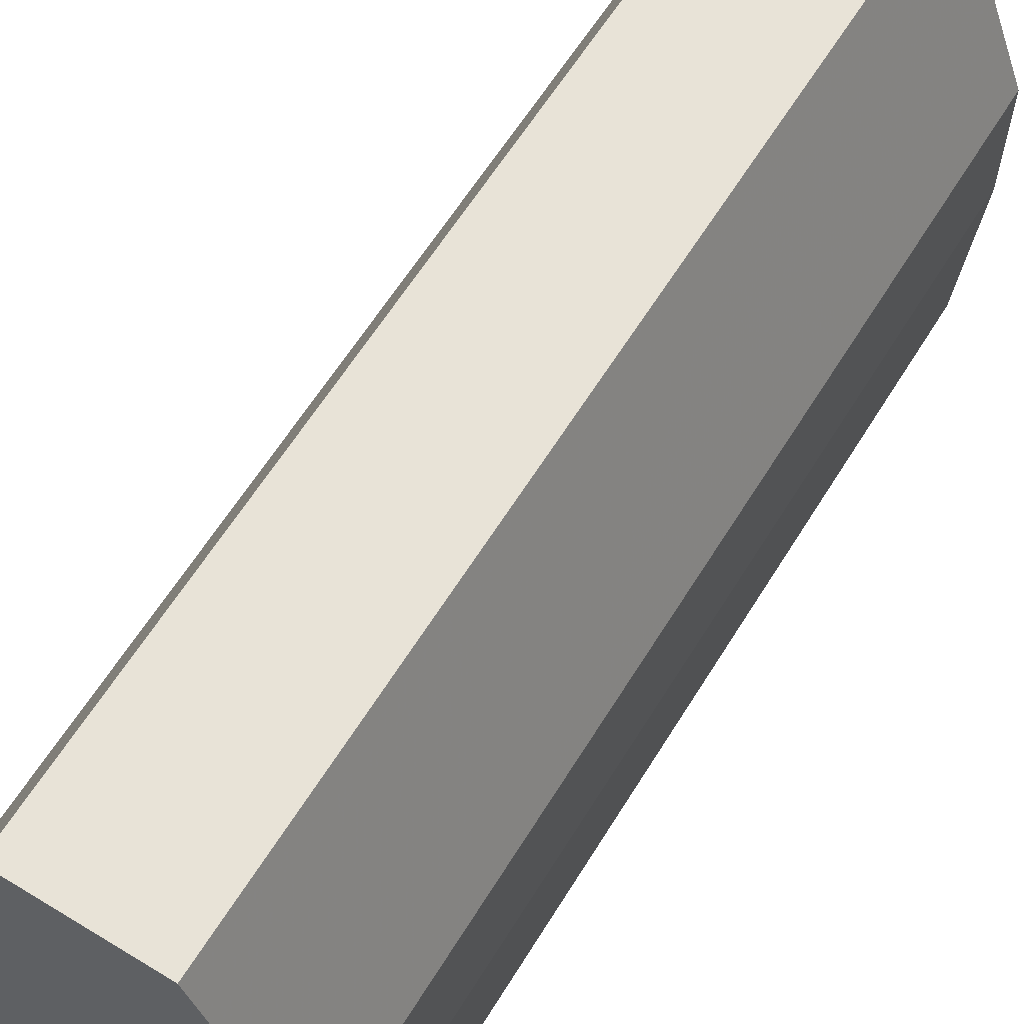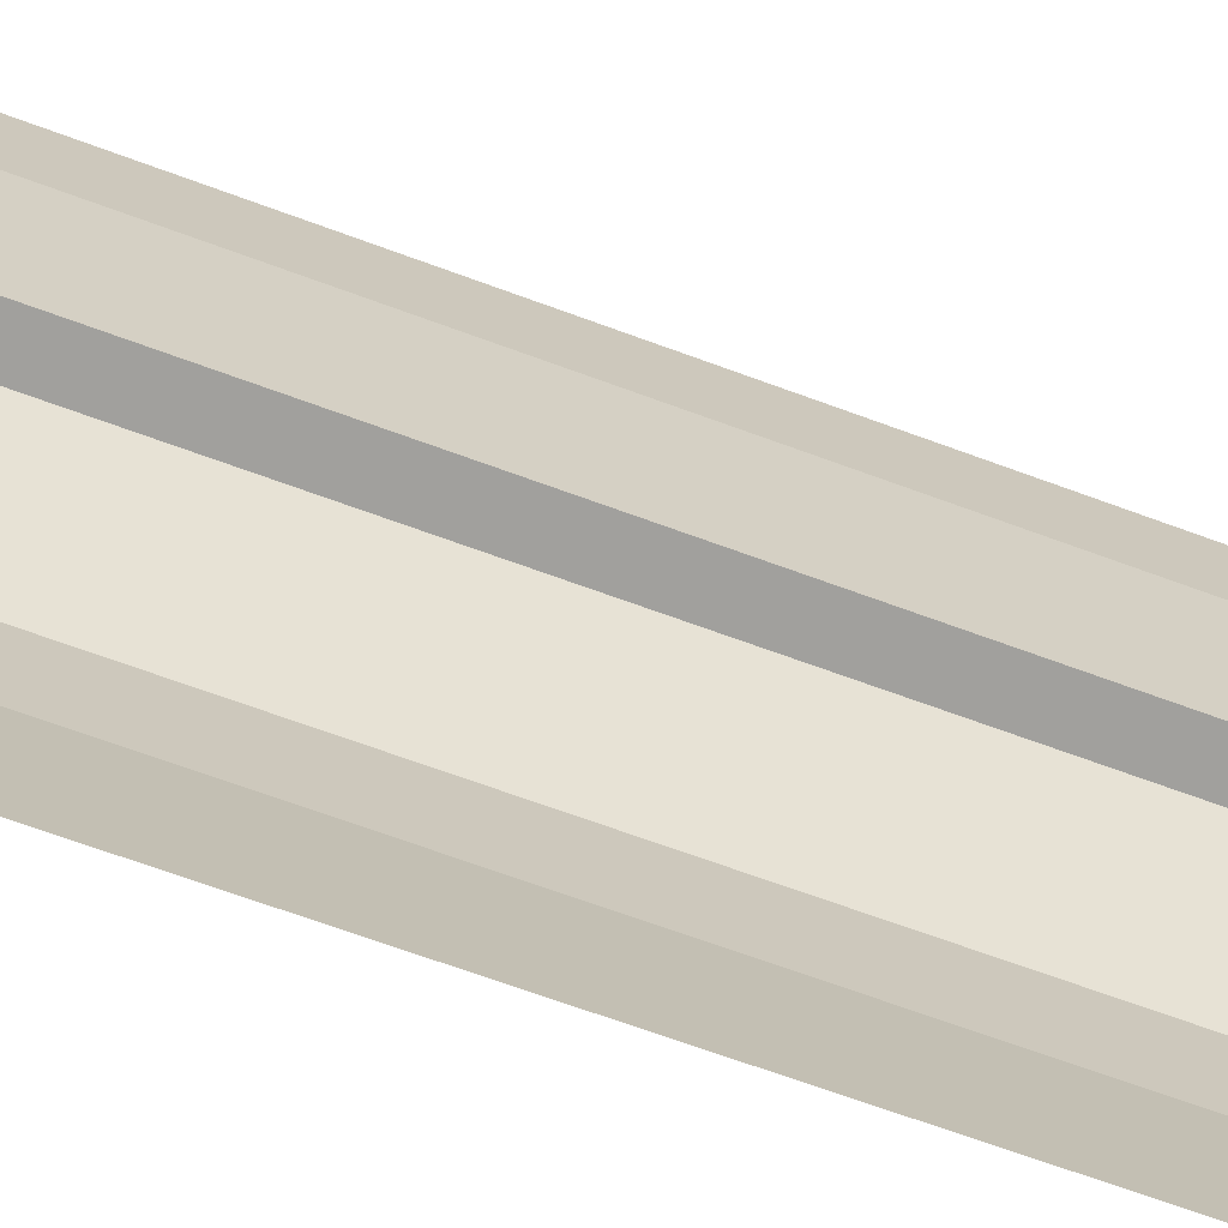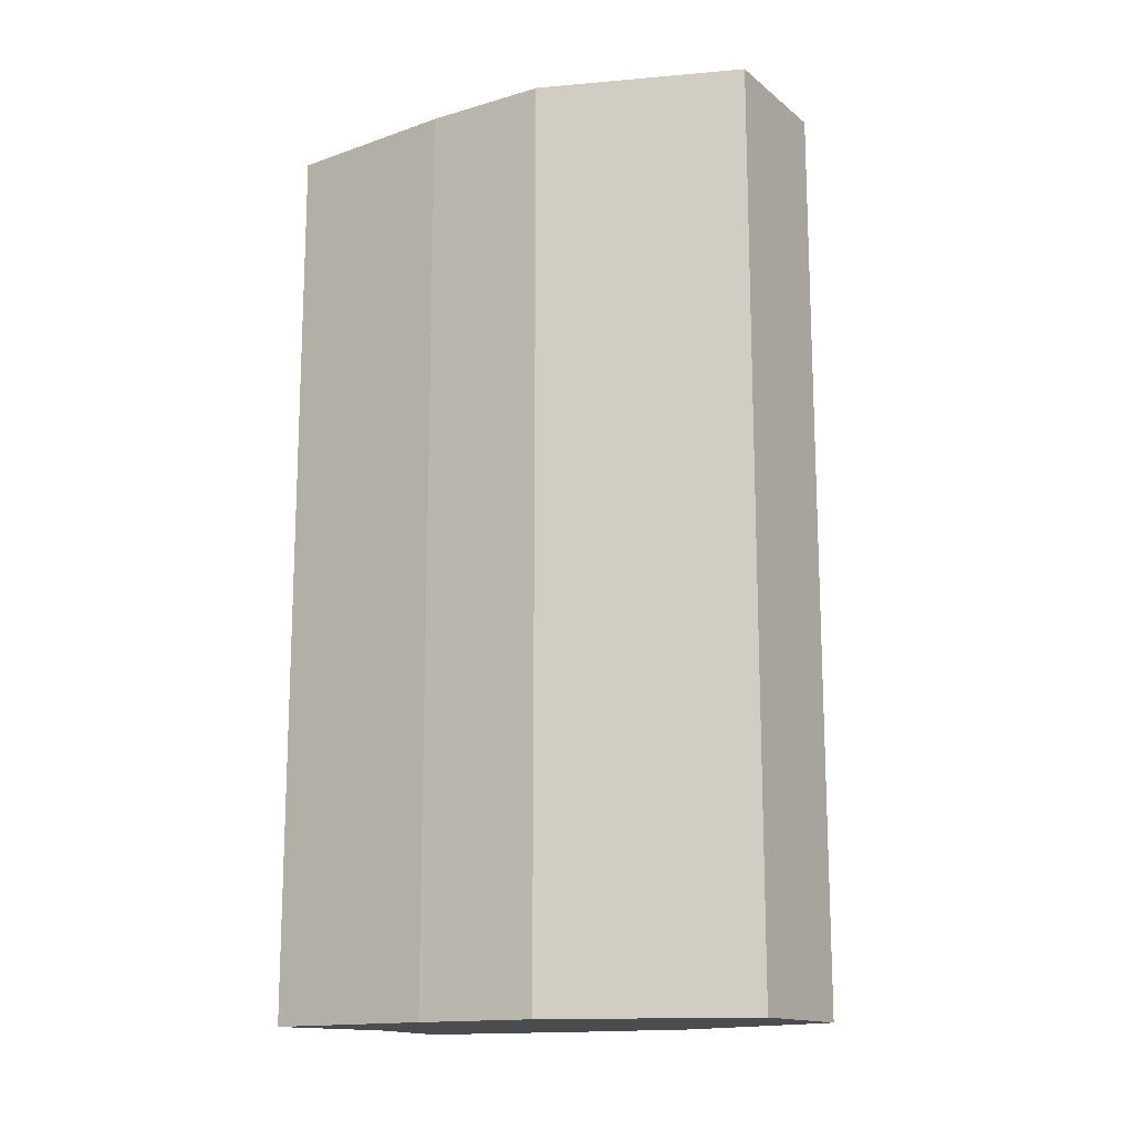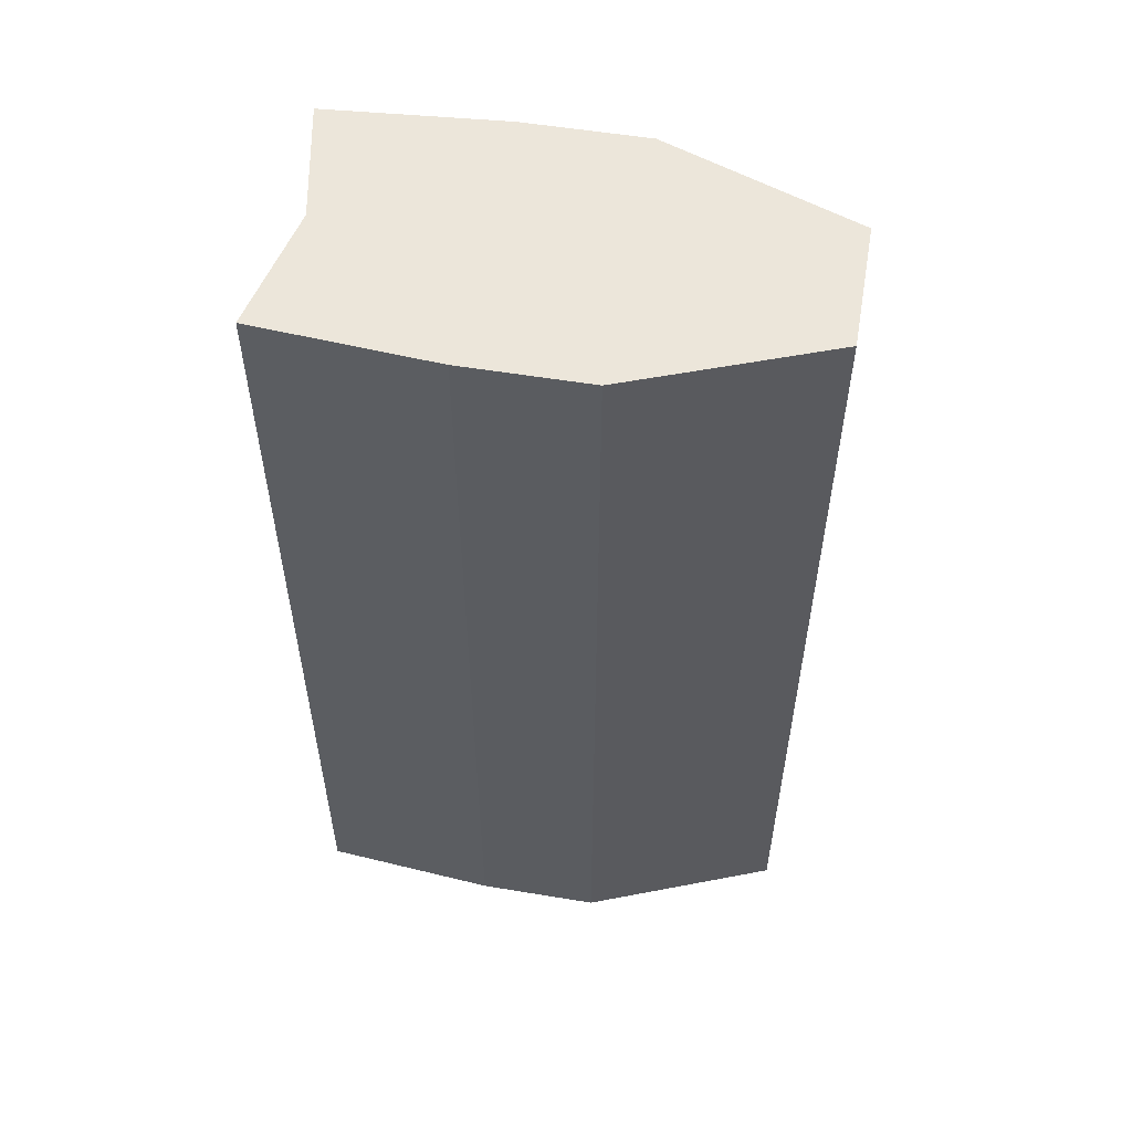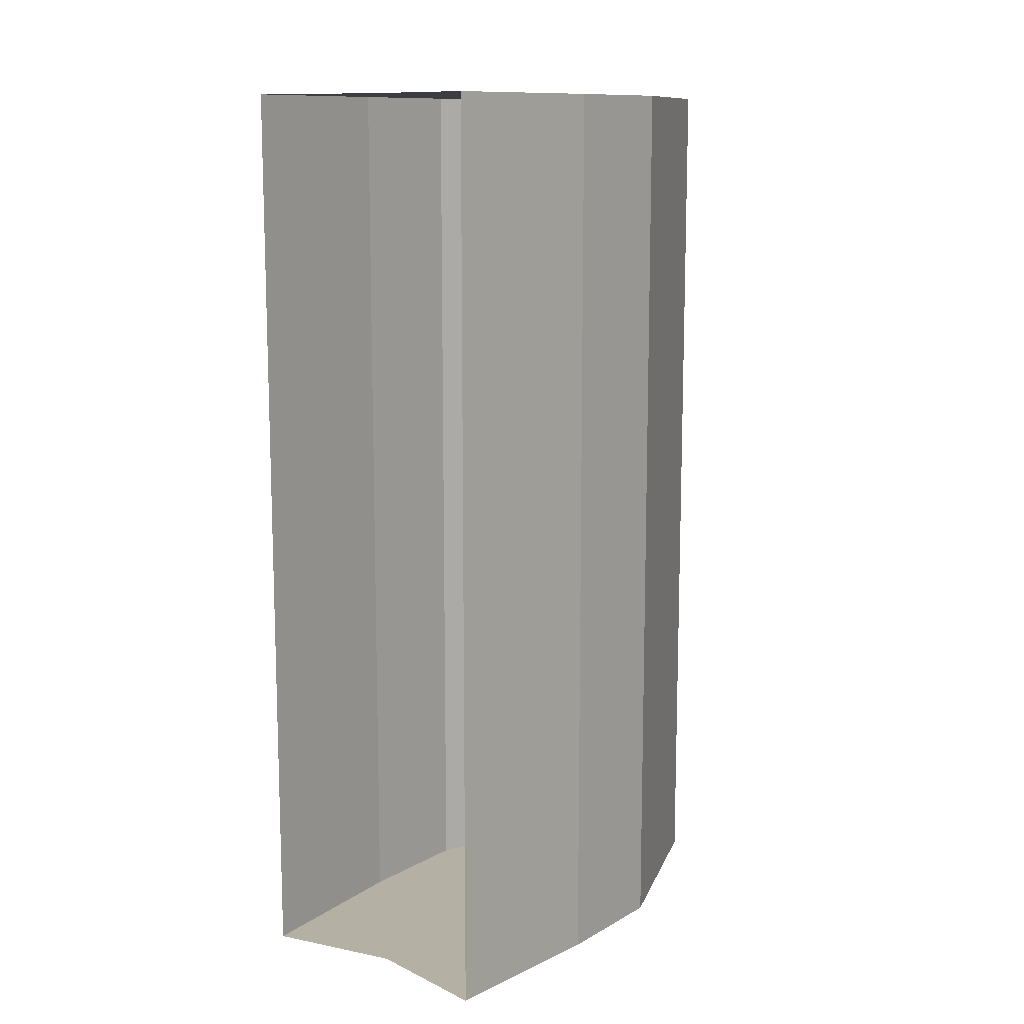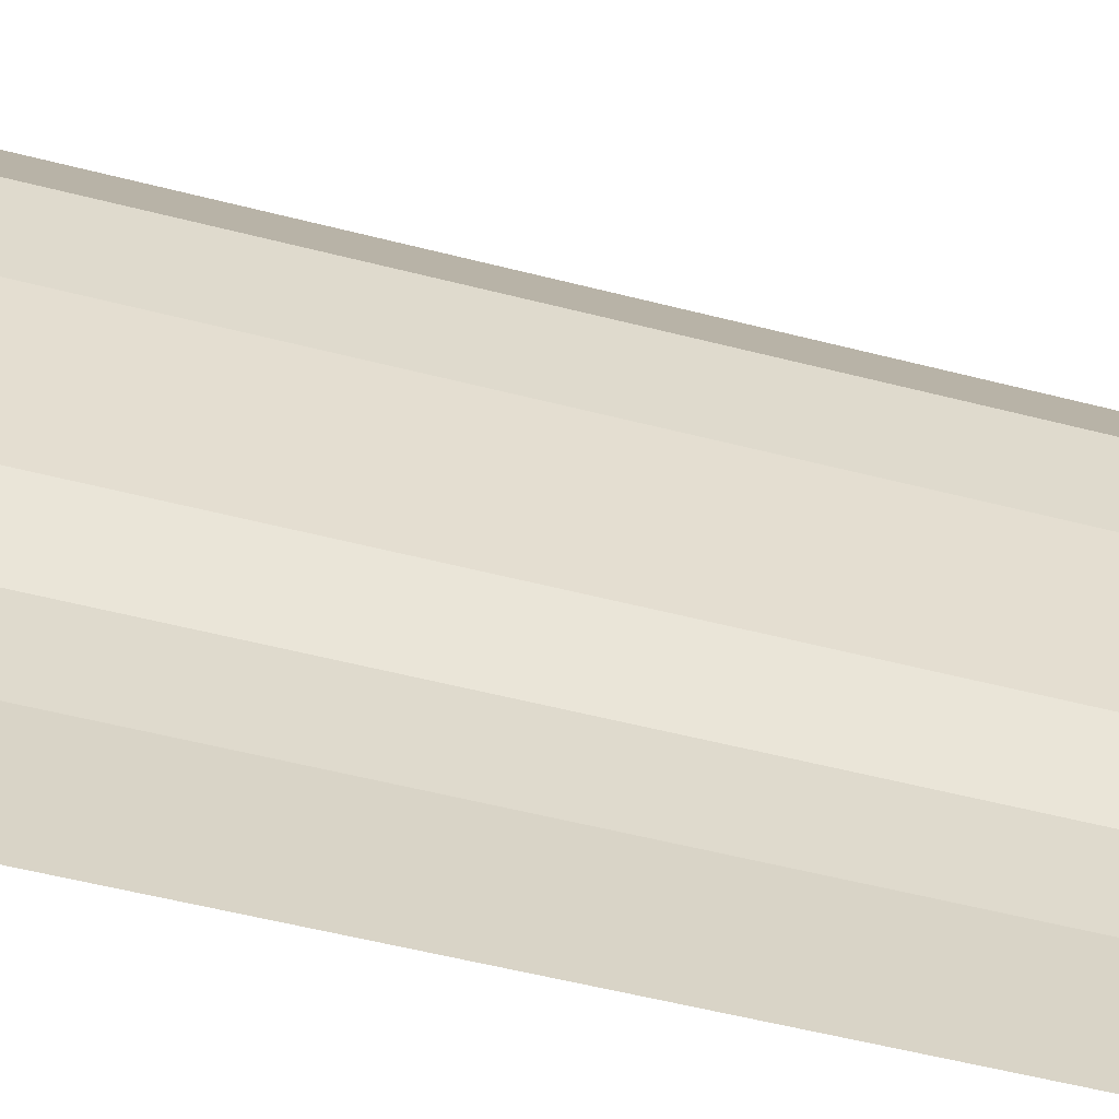
<metadata>
{"format":"obj","ext":"obj","renderer":"f3d","projection":"perspective","resolution":1024,"background":"white","views":[{"elev":62.1,"azim":-148.3,"up":"+Y"},{"elev":-71.6,"azim":-109.9,"up":"+Y"},{"elev":-14.8,"azim":122.2,"up":"+Z"},{"elev":54.3,"azim":100.0,"up":"+Z"},{"elev":11.6,"azim":37.2,"up":"+Z"},{"elev":-58.6,"azim":-104.6,"up":"+Y"}]}
</metadata>
<code>
v -0.035 0.2715 0.2375
v -0.035 0.2715 -0.2375
v 0.035 0.2715 -0.2375
v 0.035 0.2715 0.2375
v 0.075 0.17 0.2375
v 0.075 0.17 -0.2375
v 0.035 0.2715 -0.2375
v 0.035 0.2715 0.2375
v 0.0675 0.0116 -0.2375
v 0.075 0.105 -0.2375
v 0.075 0.105 0.2375
v 0.0675 0.0116 0.2375
v -0.075 0.17 0.2375
v -0.075 0.17 -0.2375
v -0.035 0.2715 -0.2375
v -0.035 0.2715 0.2375
v -0.0675 0.0116 -0.2375
v -0.075 0.105 -0.2375
v -0.075 0.105 0.2375
v -0.0675 0.0116 0.2375
v 0.075 0.17 -0.2375
v 0.075 0.105 -0.2375
v 0.075 0.105 0.2375
v 0.075 0.17 0.2375
v -0.075 0.17 -0.2375
v -0.075 0.105 -0.2375
v 0.075 0.105 -0.2375
v 0.075 0.17 -0.2375
v -0.075 0.17 0.2375
v -0.075 0.105 0.2375
v -0.075 0.105 -0.2375
v -0.075 0.17 -0.2375
v 0.075 0.17 0.2375
v 0.075 0.105 0.2375
v -0.075 0.105 0.2375
v -0.075 0.17 0.2375
v 0.0675 0.0116 -0.2375
v 0 0.025 -0.2375
v -0.075 0.105 -0.2375
v 0.075 0.105 -0.2375
v 0 0.025 -0.2375
v -0.0675 0.0116 -0.2375
v -0.075 0.105 -0.2375
v 0.075 0.17 -0.2375
v -0.075 0.17 -0.2375
v -0.035 0.2715 -0.2375
v 0.035 0.2715 -0.2375
v 0.075 0.105 0.2375
v -0.075 0.105 0.2375
v 0 0.025 0.2375
v 0.0675 0.0116 0.2375
v -0.075 0.105 0.2375
v -0.0675 0.0116 0.2375
v 0 0.025 0.2375
v -0.035 0.2715 0.2375
v -0.075 0.17 0.2375
v 0.075 0.17 0.2375
v 0.035 0.2715 0.2375
g mesh51628
f 1 3 2
f 3 1 4
g mesh51630
f 5 6 7
f 7 8 5
g mesh51632
f 9 10 11
f 11 12 9
g mesh51634
f 13 15 14
f 15 13 16
g mesh51636
f 17 19 18
f 19 17 20
g mesh51638
f 21 23 22
f 23 21 24
f 25 27 26
f 27 25 28
f 29 31 30
f 31 29 32
f 33 35 34
f 35 33 36
f 37 38 39
f 39 40 37
f 41 42 43
f 44 45 46
f 46 47 44
f 48 49 50
f 50 51 48
f 52 53 54
f 55 56 57
f 57 58 55

</code>
